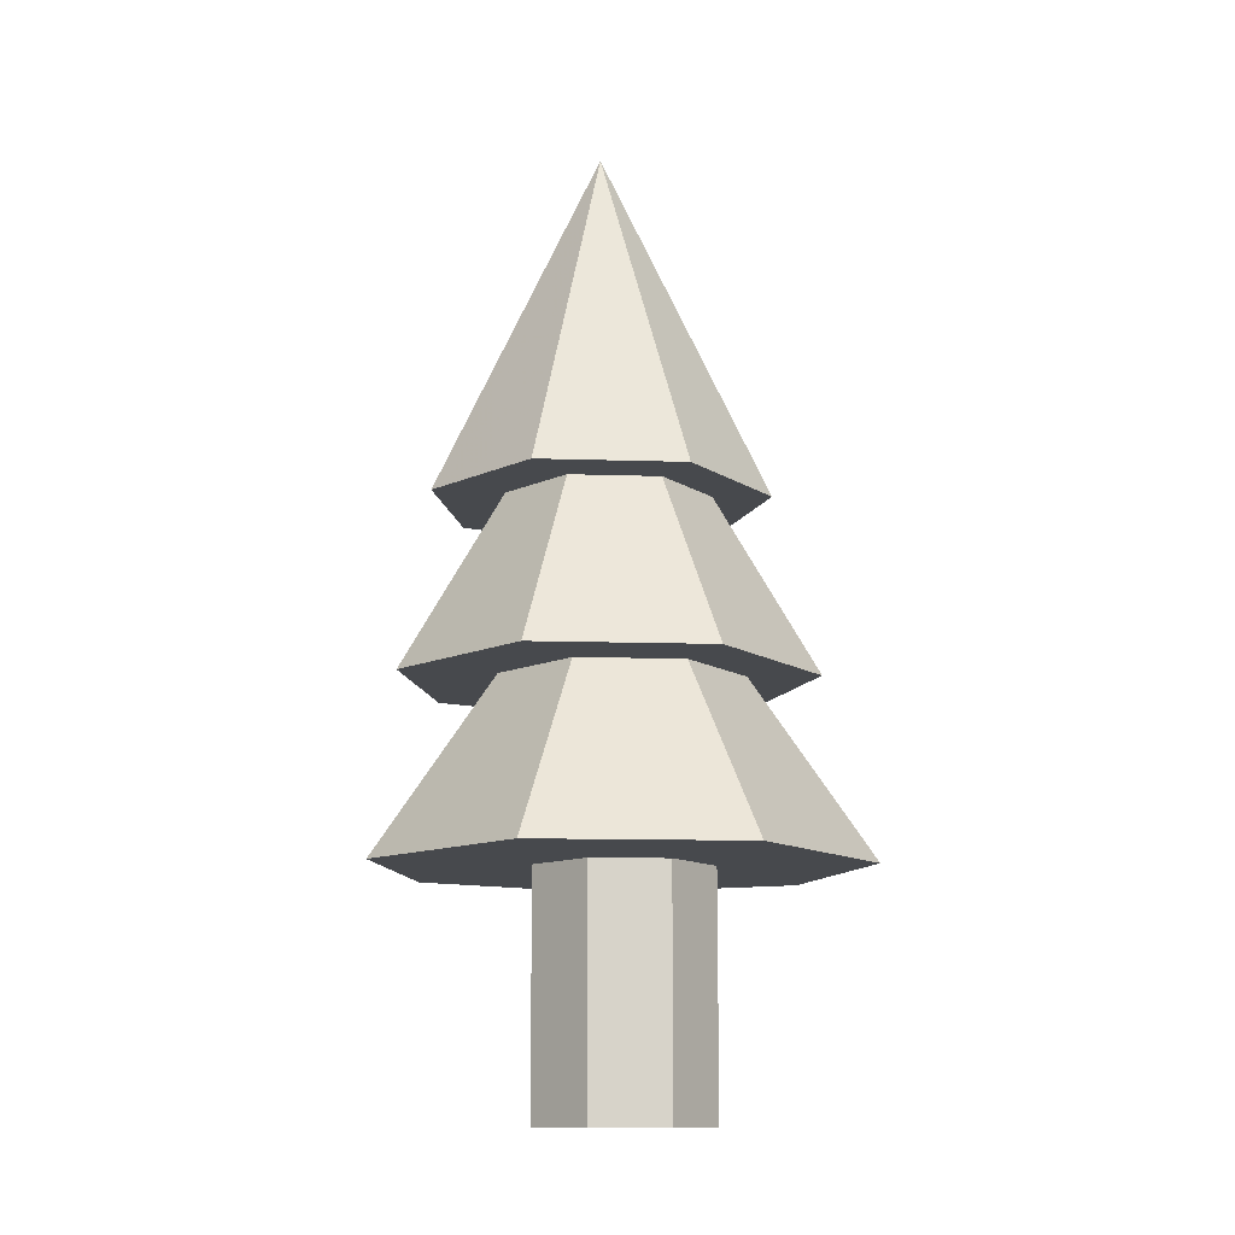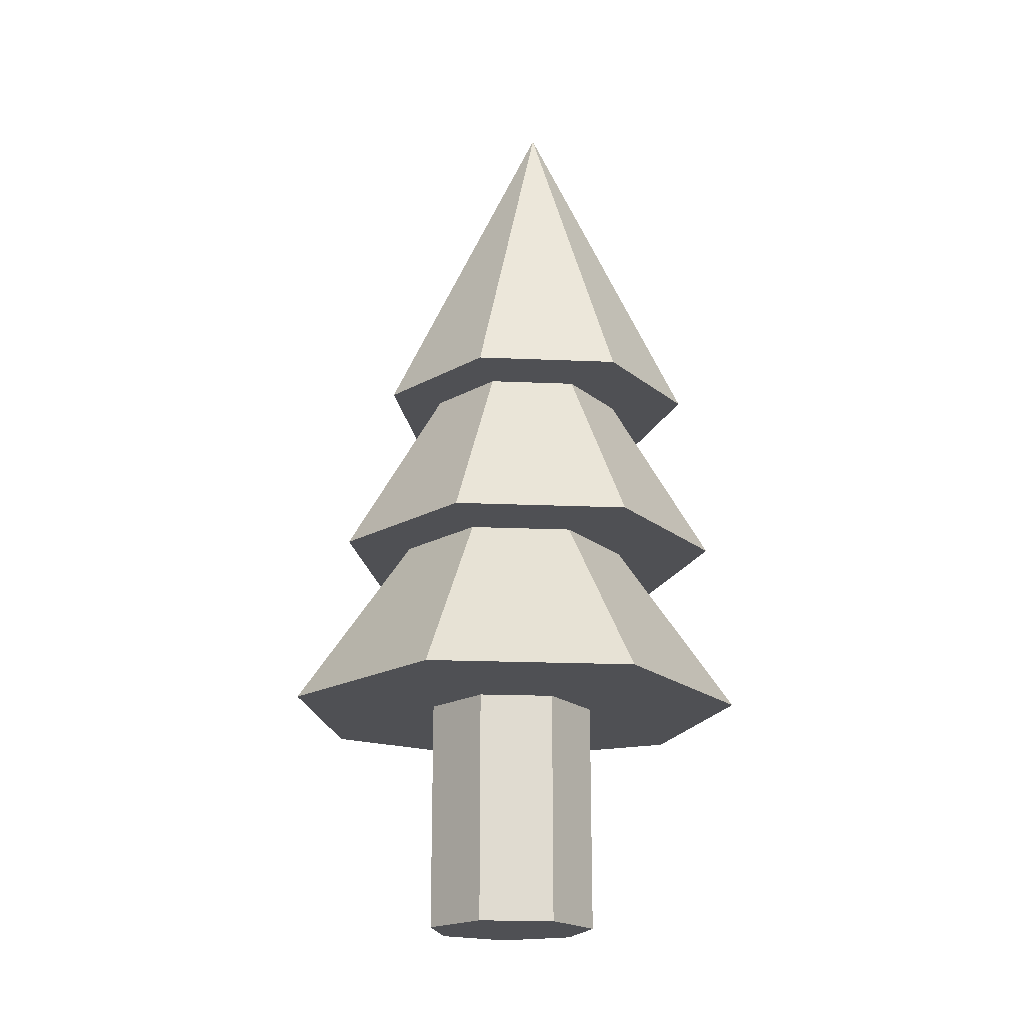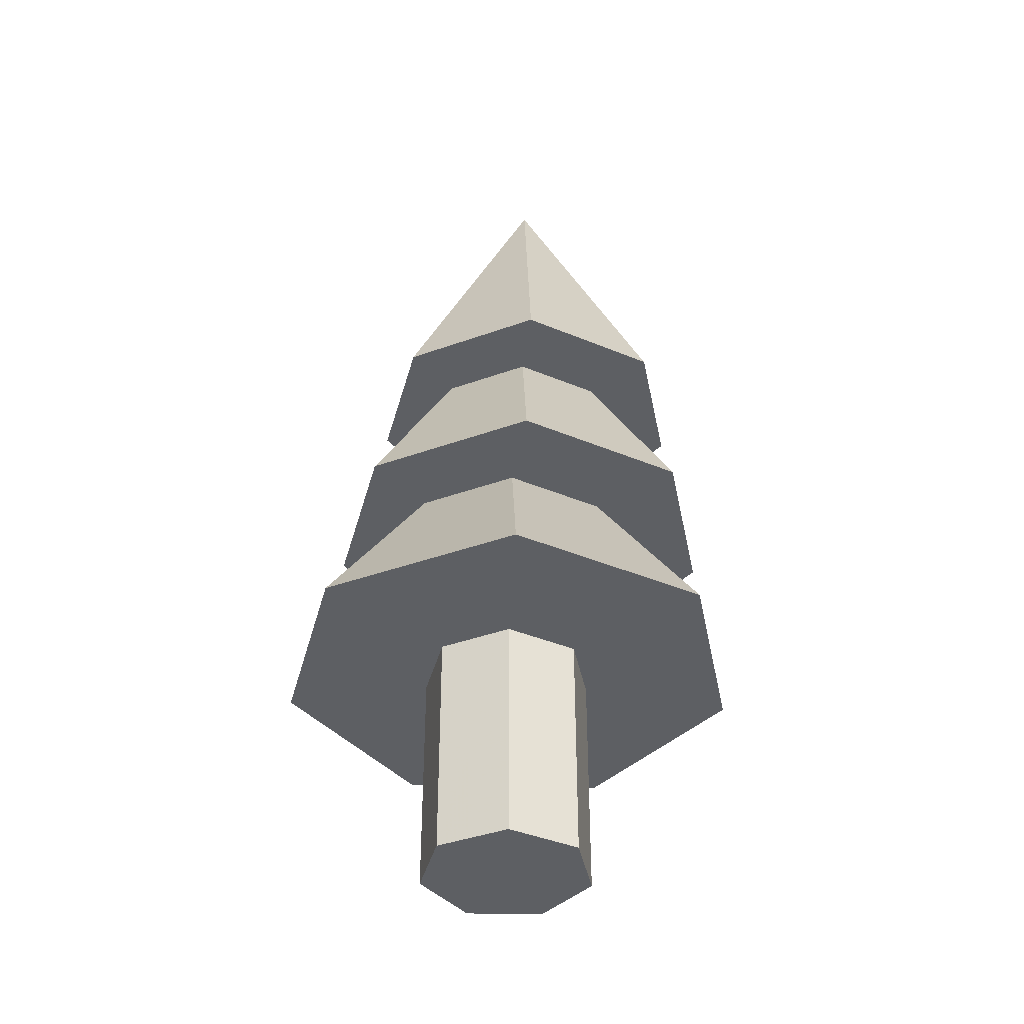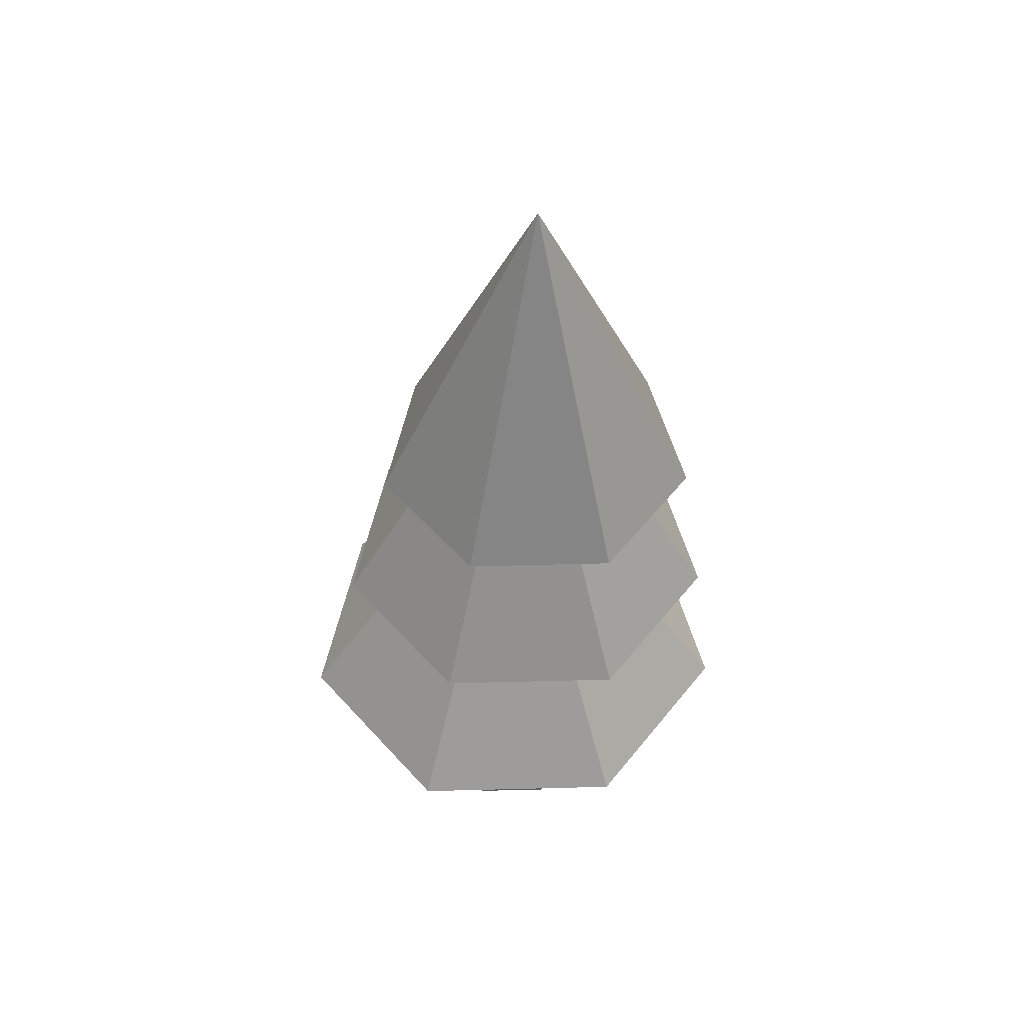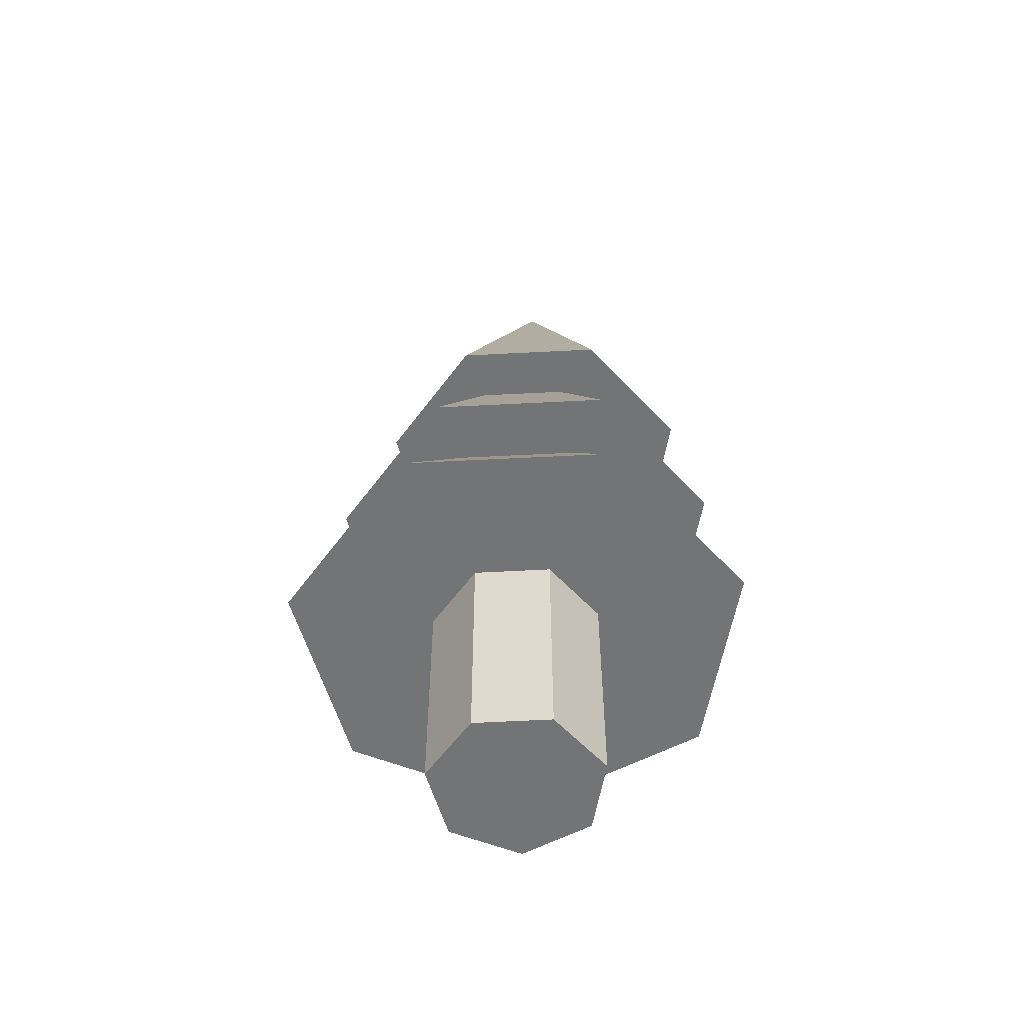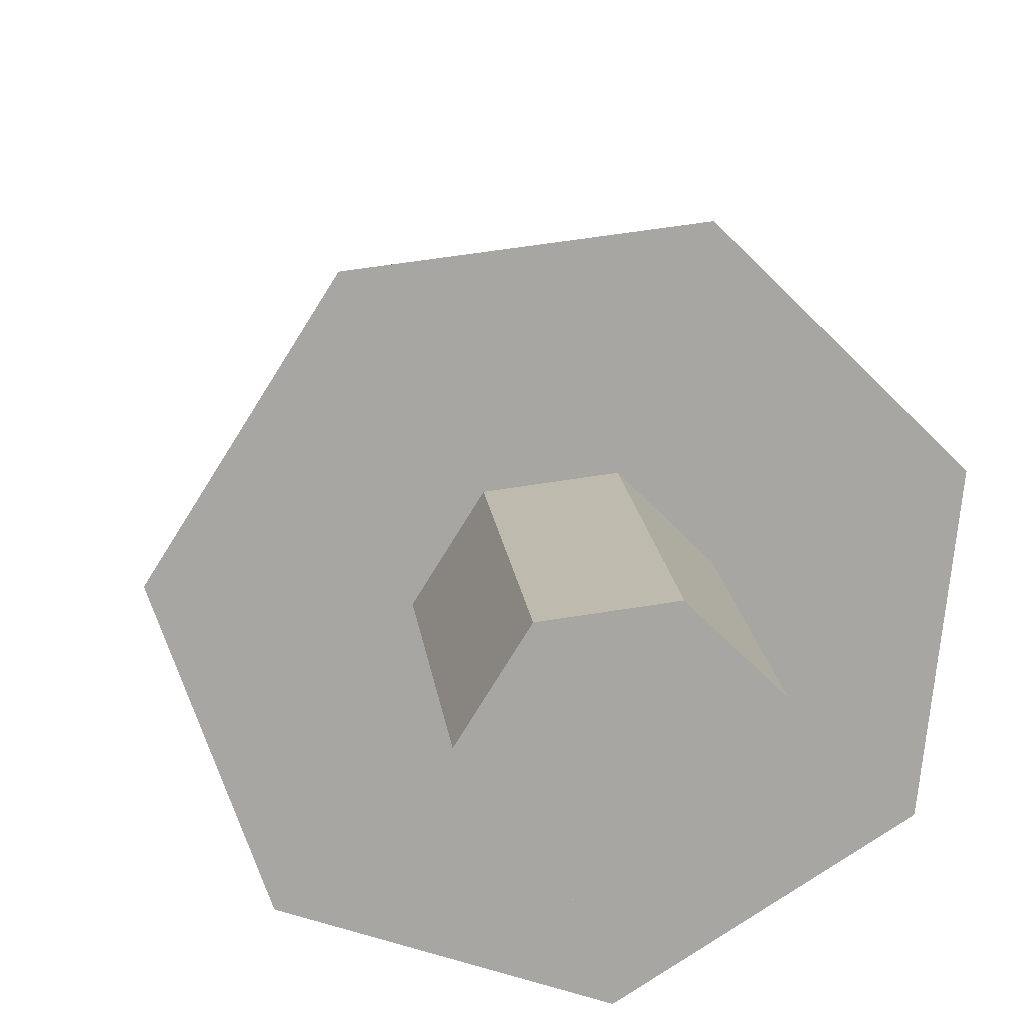
<metadata>
{"format":"obj","ext":"obj","renderer":"f3d","projection":"perspective","resolution":1024,"background":"white","views":[{"elev":-12.3,"azim":66.3,"up":"+Z"},{"elev":-19.2,"azim":-139.7,"up":"+Z"},{"elev":-40.0,"azim":-111.0,"up":"+Z"},{"elev":51.4,"azim":-136.6,"up":"+Z"},{"elev":-56.1,"azim":176.7,"up":"+Z"},{"elev":16.3,"azim":173.6,"up":"+Y"}]}
</metadata>
<code>
o obj_0
v 11 		4 		80
v 21 		-6 		50
v 25.05 		5.583 		50
v 18.52 		15.97 		50
v 9.417 		-10.05 		50
v 6.329 		17.35 		50
v -2.349 		8.671 		50
v 24.11 		-7.912 		35
v 29.05 		6.207 		35
v 20.49 		5.242 		50
v 18.02 		-1.817 		50
v 21.09 		18.87 		35
v 16.51 		11.57 		50
v -0.974 		-3.524 		50
v 9.994 		-12.85 		35
v 10.57 		-15.15 		20
v 10.96 		-4.287 		50
v 10.55 		12.21 		0
v 5.99 		7.667 		0
v 5.99 		7.667 		20
v 10.55 		12.21 		20
v 27.23 		-9.323 		20
v 3.788 		7.123 		50
v 4.626 		-0.3085 		50
v 6.131 		24.25 		20
v 16.95 		11.47 		20
v 3.25 		8.413 		35
v 4.238 		-0.354 		35
v 6.23 		20.55 		35
v 9.077 		12.41 		50
v -2.672 		-4.894 		35
v 6.695 		1.267 		0
v 33.05 		7.332 		20
v 6.695 		1.267 		20
v 22.95 		6.194 		35
v 20.04 		-2.134 		35
v -4.347 		9.97 		35
v -4.371 		-5.763 		20
v -6.347 		11.77 		20
v 23.66 		22.27 		20
v 11.71 		-5.048 		35
v 18.26 		13.66 		35
v 9.489 		14.65 		35
v 12.14 		-2.172 		20
v 18.22 		-0.061 		20
v 20.36 		6.011 		20
v 16.95 		11.47 		0
v 20.36 		6.011 		0
v 18.22 		-0.061 		0
v 12.14 		-2.172 		0
g group_0_4634441
f 1 2 3
f 3 4 1
f 5 2 1
f 4 6 1
f 10 11 9
f 8 9 11
f 6 7 1
f 9 12 13
f 9 13 10
f 7 14 1
f 17 15 11
f 8 11 15
f 14 5 1
f 14 7 24
f 5 14 24
f 12 29 30
f 12 30 13
f 5 24 17
f 2 5 17
f 25 40 21
f 31 37 28
f 2 17 11
f 36 22 35
f 33 35 22
f 25 21 20
f 23 30 37
f 29 37 30
f 20 34 39
f 25 20 39
f 33 40 42
f 33 42 35
f 41 15 28
f 8 15 41
f 31 28 15
f 24 23 31
f 37 31 23
f 42 40 43
f 25 43 40
f 8 41 36
f 16 38 44
f 34 44 38
f 38 39 34
f 39 27 25
f 27 43 25
f 17 24 15
f 31 15 24
f 10 3 11
f 10 13 3
f 2 11 3
f 33 22 45
f 44 45 22
f 44 22 16
f 28 27 38
f 39 38 27
f 35 9 36
f 12 9 35
f 9 8 36
f 13 30 4
f 4 3 13
f 46 26 33
f 45 46 33
f 41 28 16
f 38 16 28
f 42 43 12
f 35 42 12
f 6 4 30
f 30 23 6
f 26 21 40
f 40 33 26
f 29 12 43
f 43 27 29
f 7 6 23
f 23 24 7
f 37 29 27
f 27 28 37
f 36 41 22
f 16 22 41
g group_0_6306067
f 18 19 20
f 18 20 21
f 20 19 32
f 20 32 34
f 18 47 19
f 47 48 19
f 32 19 48
f 32 48 49
f 32 49 50
f 34 32 50
f 34 50 44
f 49 45 44
f 49 44 50
f 48 46 45
f 48 45 49
f 47 26 46
f 47 46 48
f 47 18 21
f 47 21 26

</code>
